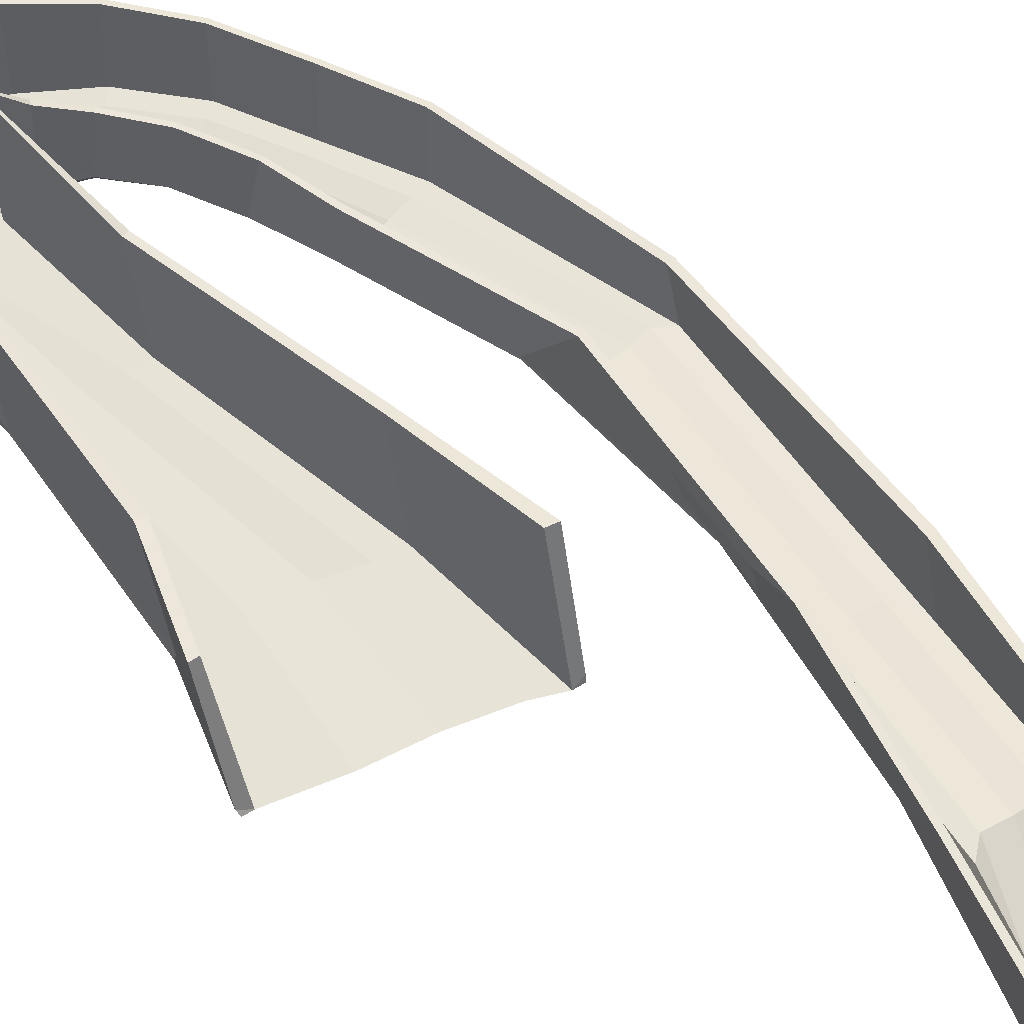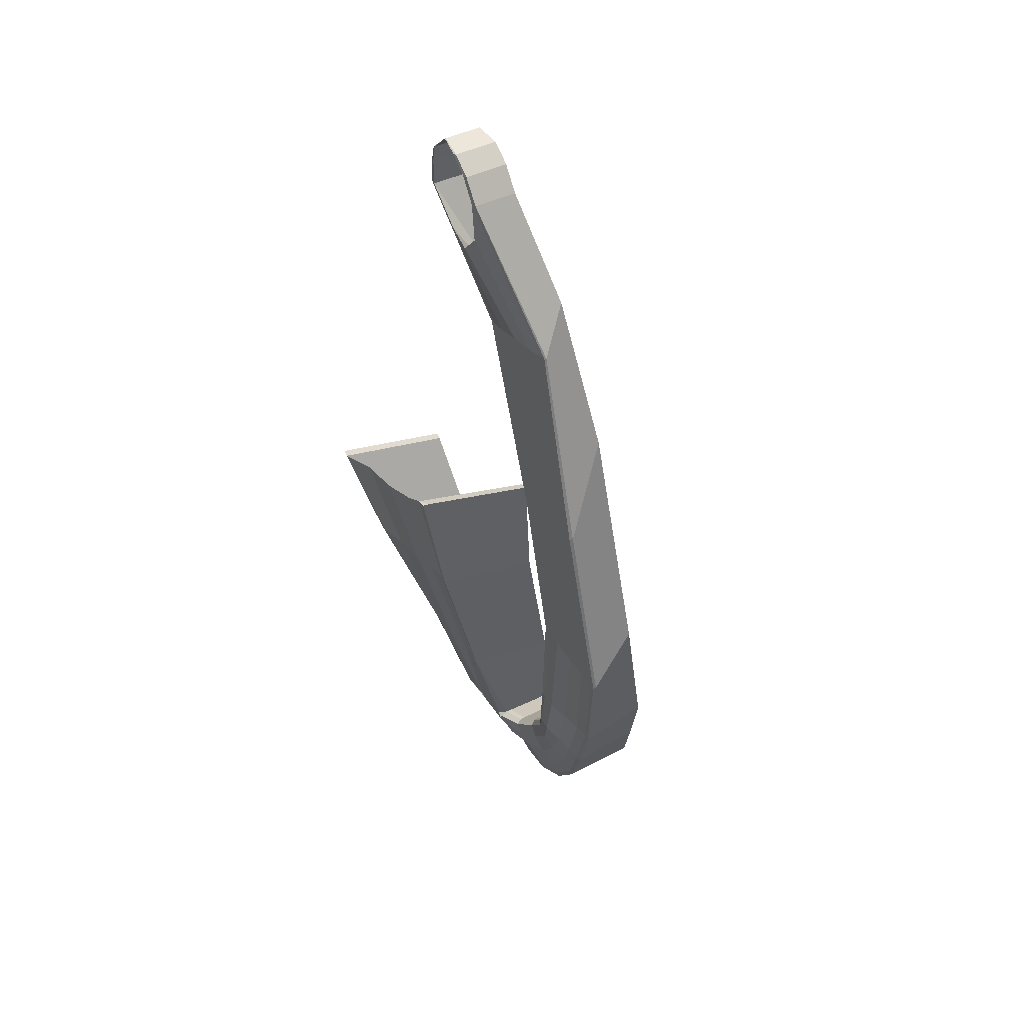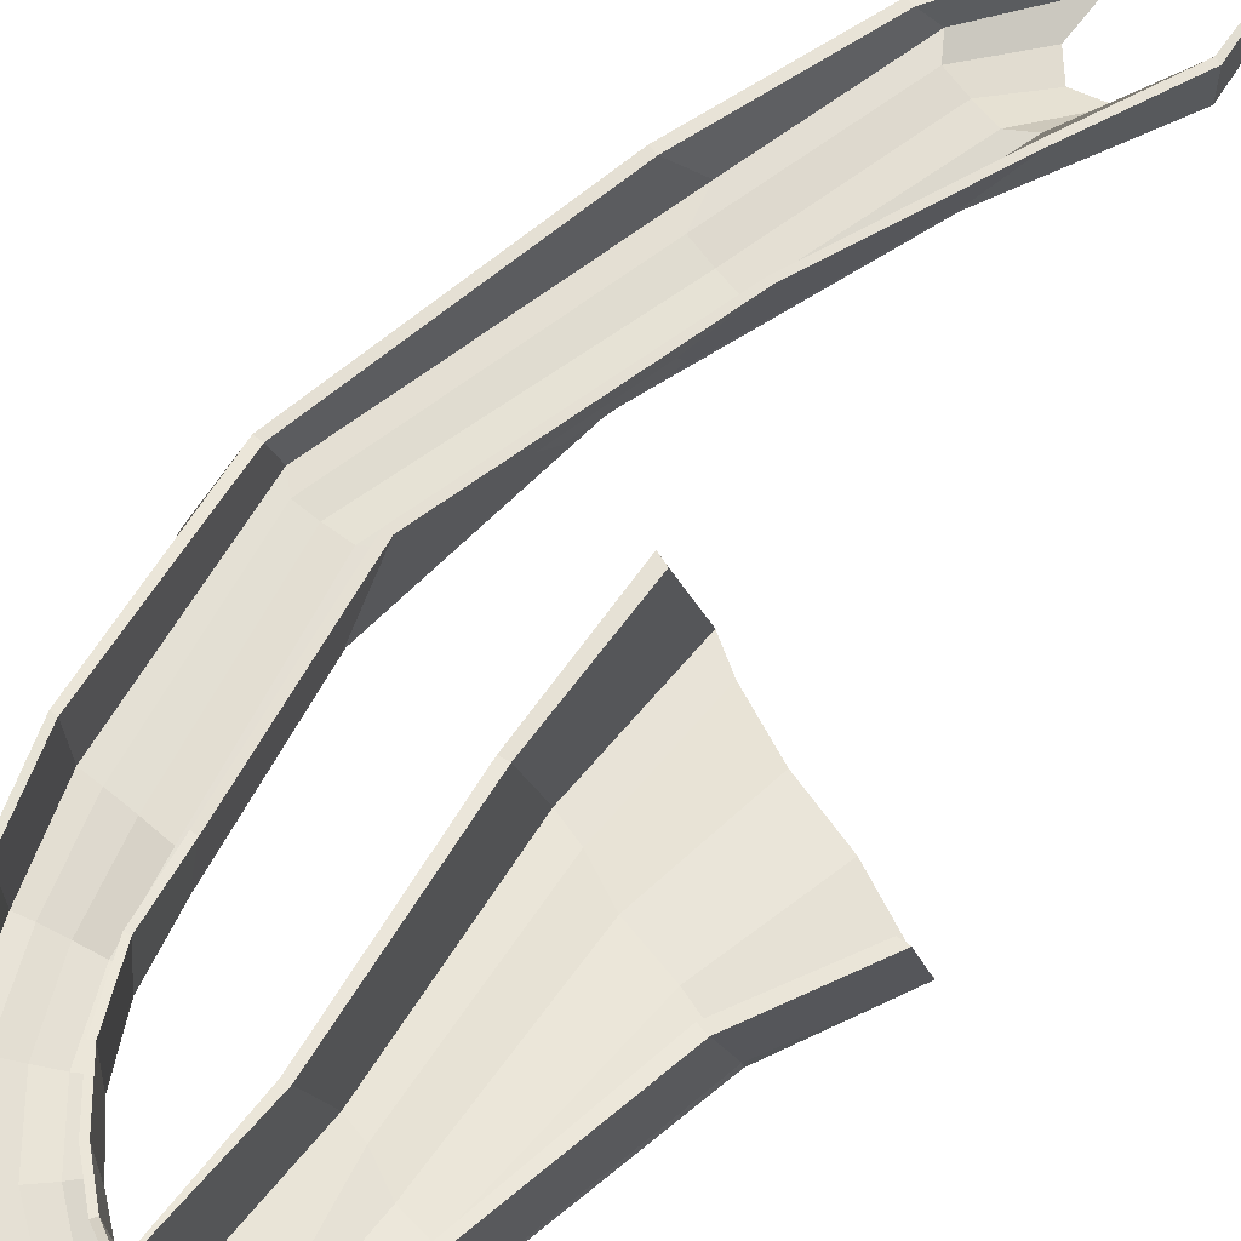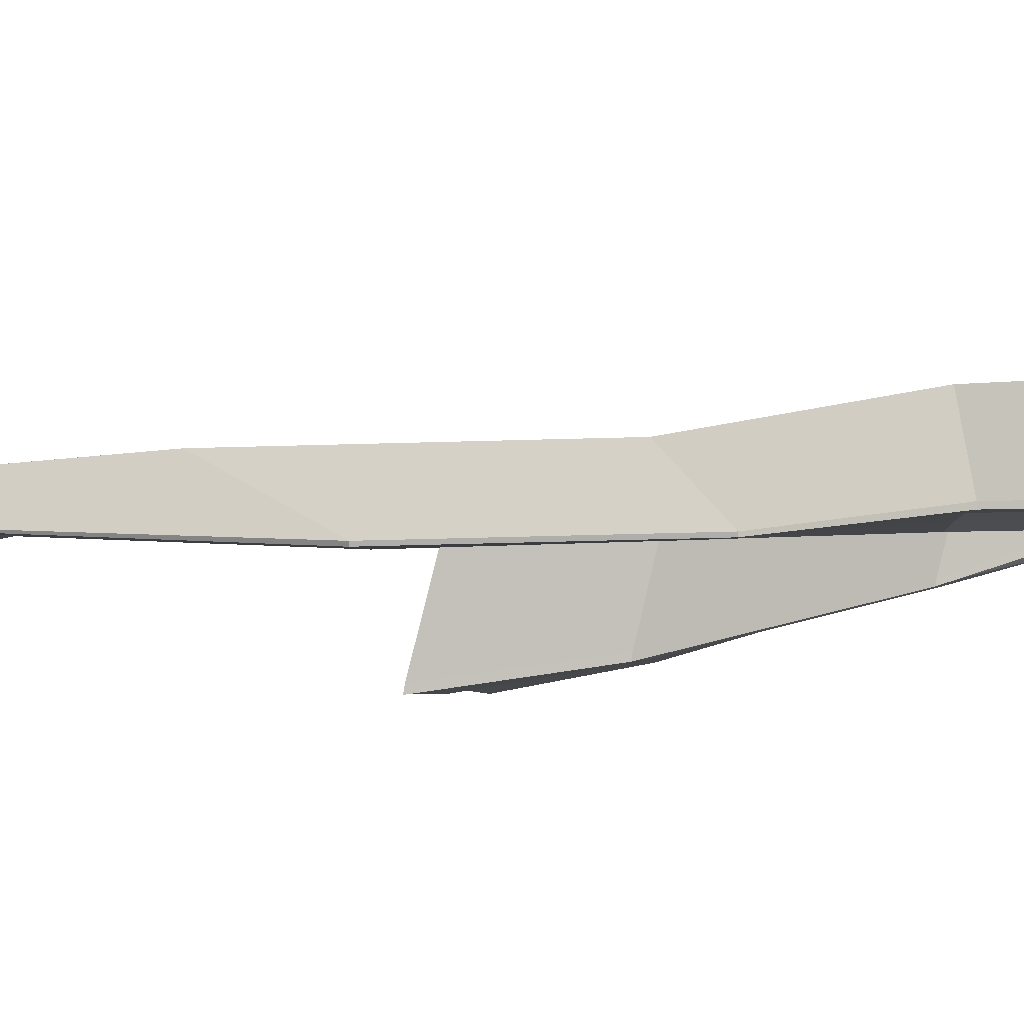
<metadata>
{"format":"obj","ext":"obj","renderer":"f3d","projection":"perspective","resolution":1024,"background":"white","views":[{"elev":51.5,"azim":-51.2,"up":"+Y"},{"elev":48.7,"azim":60.1,"up":"+Z"},{"elev":67.0,"azim":-146.4,"up":"+Y"},{"elev":-1.6,"azim":76.5,"up":"+Y"}]}
</metadata>
<code>
o UpRamp_Cube.001
v 0.8517 -0.7607 -4.325
v 0.8572 -0.6819 -4.338
v -1.04 -0.7146 -4.856
v -1.035 -0.6358 -4.869
v 0.9731 -1.905 1.606
v 0.9807 -1.781 1.586
v -2.64 -1.945 -0.1586
v -2.669 -1.827 -0.2149
v -0.09448 -0.7596 -4.728
v -0.08901 -0.6808 -4.74
v -0.4981 -1.927 0.785
v -1.74 -1.607 -1.88
v -1.712 -1.515 -1.88
v 1.094 -1.564 -0.8297
v 1.101 -1.466 -0.8454
v -0.08487 -1.465 -1.353
v -0.09169 -1.564 -1.338
v 0.3889 -0.7466 -4.438
v 0.3635 -1.909 1.242
v 0.3943 -0.6678 -4.45
v 0.5212 -1.452 -1.012
v 0.5143 -1.551 -0.9965
v -0.5645 -0.6655 -4.85
v -1.468 -1.909 0.4156
v -0.57 -0.7443 -4.837
v -0.896 -1.562 -1.587
v -0.89 -1.464 -1.604
v -0.92 -0.6426 -4.862
v -2.467 -1.977 -0.1272
v -0.9256 -0.7214 -4.849
v -1.573 -1.61 -1.851
v -1.543 -1.512 -1.866
v 0.737 -0.7524 -4.323
v 0.7916 -1.901 1.555
v 0.9572 -1.455 -0.8422
v 0.9504 -1.554 -0.8265
v 0.7425 -0.6736 -4.335
v -0.8221 1.003 -5.251
v -0.9366 1.01 -5.258
v -1.645 0.3422 -2.345
v -2.606 0.2625 -0.7371
v 0.9688 0.308 1.007
v 1.15 0.3082 1.085
v 1.212 0.3766 -1.266
v 0.9546 0.9635 -4.727
v 1.068 0.387 -1.263
v -2.443 0.2283 -0.7182
v -1.479 0.339 -2.303
v 0.8399 0.9718 -4.724
v 0.8623 -0.1813 -6.675
v 0.9182 -0.0222 -6.699
v 0.9182 0.09364 -6.706
v -0.7934 0.2189 -7.313
v -0.7602 0.153 -7.324
v 0.02515 -0.1555 -6.984
v 0.02423 -0.1376 -7.02
v 0.8623 -0.0998 -6.687
v -0.8169 1.725 -7.448
v -0.8897 1.717 -7.487
v 0.9204 1.832 -6.827
v 0.8892 1.834 -6.837
v 4.343 -0.02722 -3.478
v 4.344 0.05577 -3.48
v 2.802 -0.214 -3.581
v 2.802 -0.1474 -3.583
v 1.133 -0.7089 8.677
v 0.7376 -0.716 9.042
v -0.4322 -0.7076 8.114
v 0.8234 0.06165 9.053
v 3.573 -0.1243 -3.53
v 3.548 -0.05778 -3.28
v 0.824 -0.7695 7.556
v 0.7456 0.06168 9.023
v 2.417 -0.4123 2.236
v 2.418 -0.3564 2.232
v 3.966 -0.4142 2.761
v 3.994 -0.3583 2.764
v 2.38 -0.2893 3.931
v 3.034 -0.4143 2.372
v 3.958 -0.0511 -3.504
v 1.082 -0.7116 7.896
v 3.933 0.01121 -3.255
v -0.4294 -0.6994 8.594
v 2.785 -0.2575 4.067
v 3.475 -0.415 2.516
v 3.162 -0.1824 -3.305
v 0.2988 -0.7109 7.614
v 3.187 -0.2234 -3.555
v -0.3436 0.06216 8.604
v 2.693 -0.414 2.251
v 2.015 -0.256 3.805
v 2.873 -0.1777 -3.325
v -0.3345 -0.7238 8.149
v 2.898 -0.2146 -3.575
v -0.4214 0.06219 8.574
v 2.485 -0.4127 2.239
v 1.603 -0.2708 4.235
v 4.247 -0.02666 -3.485
v 1.035 -0.725 8.642
v 2.889 -0.2723 4.676
v 3.856 -0.4144 2.702
v 4.222 0.04558 -3.235
v -0.3517 -0.7155 8.624
v 2.879 0.7198 -3.34
v 2.783 0.7203 -3.347
v 1.645 0.5436 3.704
v -0.4243 0.05396 8.094
v 1.043 0.05269 8.622
v 1.141 0.0526 8.658
v 3.337 0.5414 4.267
v 4.327 1.211 -3.249
v 3.205 0.5416 4.226
v -0.3264 0.05387 8.13
v 1.736 0.5435 3.737
v 4.23 1.212 -3.255
v 1.211 0.3706 -8.022
v 1.242 0.3853 -8.109
v 1.244 0.498 -8.11
v 0.9238 -0.116 -6.771
v -0.8366 0.3492 -7.365
v 0.9726 -0.08969 -7.029
v 1.032 0.04324 -7.376
v 1.112 0.3818 -7.758
v 1.031 0.1264 -7.378
v 1.111 0.2848 -7.756
v 1.212 0.4863 -8.024
v 0.9726 -0.02428 -7.033
v 0.9238 -0.2149 -6.76
v 0.9238 1.077 -6.75
v 1.241 1.956 -8.107
v 1.209 1.956 -8.021
v 0.573 0.4771 -8.253
v 0.6054 0.4981 -8.348
v 0.604 0.5666 -8.342
v 0.06744 -0.07529 -7.118
v 0.1615 -0.01882 -7.346
v 0.2991 0.2213 -7.662
v 0.4485 0.3233 -7.972
v 0.4519 0.2664 -7.976
v 0.5707 0.5933 -8.257
v 0.1584 0.04852 -7.34
v 0.07058 -0.1314 -7.093
v 0.5759 1.999 -8.353
v 0.5434 1.998 -8.258
v 3.35 -0.04022 -4.503
v 2.963 0.1085 -5.604
v 2.391 0.1903 -6.491
v 1.71 0.1901 -7.093
v 2.064 0.4087 -7.717
v 2.862 0.3549 -7.017
v 3.516 0.2695 -6.028
v 3.952 0.0997 -4.816
v 3.987 1.308 -4.618
v 3.58 1.468 -5.891
v 2.927 1.63 -6.94
v 2.106 1.793 -7.688
v 1.532 0.01741 -6.824
v 2.059 0.07733 -6.343
v 2.591 -0.006777 -5.597
v 2.981 -0.1948 -4.643
v 3.3 -0.106 -4.701
v 2.899 0.03557 -5.74
v 2.326 0.1065 -6.568
v 1.674 0.1086 -7.119
v 2.054 0.3873 -7.614
v 2.86 0.3349 -6.884
v 3.503 0.2466 -5.855
v 3.908 0.07805 -4.603
v 3.669 0.04998 -4.56
v 3.272 0.1999 -5.748
v 2.659 0.2858 -6.716
v 1.9 0.3114 -7.394
v 2.692 0.8713 -4.388
v 2.346 1.07 -5.316
v 1.855 1.234 -6.041
v 1.381 1.412 -6.53
v 1.43 1.416 -6.6
v 1.922 1.234 -6.098
v 2.423 1.071 -5.352
v 2.773 0.8713 -4.402
v 2.054 1.793 -7.614
v 2.86 1.63 -6.884
v 3.503 1.468 -5.855
v 3.905 1.308 -4.603
v 2.741 -0.1882 -4.6
v 2.359 0.01311 -5.489
v 1.858 0.1068 -6.175
v 1.403 -0.008644 -6.608
v 1.355 0.1066 -6.546
v 1.791 0.2155 -6.118
v 2.282 0.08319 -5.453
v 2.659 -0.1589 -4.586
v 3.017 -0.1523 -4.446
v 2.655 0.05321 -5.46
v 2.123 0.1541 -6.266
v 1.567 0.08849 -6.8
v 2.658 -0.09607 -4.586
v 2.282 0.1675 -5.453
v 1.791 0.3016 -6.119
v 1.355 0.196 -6.551
v 3.952 0.01549 -4.816
v 3.516 0.1562 -6.028
v 2.862 0.2373 -7.017
v 2.064 0.2862 -7.717
v 2.013 0.2772 -7.643
v 2.795 0.2373 -6.961
v 3.439 0.1562 -5.992
v 3.871 0.01549 -4.802
v 1.859 0.2205 -7.423
v 2.594 0.1861 -6.793
v 3.208 0.111 -5.884
v 3.626 -0.01111 -4.759
v 1.437 0.07279 -6.586
v 1.922 0.1826 -6.098
v 2.423 0.0749 -5.352
v 2.766 -0.1412 -4.403
v 0.8445 -0.218 5.631
v 2.716 -0.2659 6.241
v 1.355 -0.1819 6.648
v 0.8438 -0.2631 5.633
v 2.738 -0.2343 6.244
v 1.708 -0.2651 5.876
v 1.759 -0.151 6.783
v 2.226 -0.2659 6.04
v 0.9541 -0.1497 6.513
v 1.223 -0.2643 5.718
v 0.9359 -0.2634 5.653
v 0.6182 -0.1454 6.683
v 1.947 -0.1471 7.133
v 2.604 -0.2659 6.193
v 0.4033 0.3137 6.344
v 2.297 0.3123 6.958
v 0.4924 0.3214 6.376
v 2.167 0.3215 6.918
v 3.038 -0.3139 -0.9549
v 4.887 -0.2692 -0.8515
v 3.962 -0.3201 -0.9348
v 3.039 -0.258 -0.957
v 4.886 -0.3252 -0.8493
v 3.895 -0.2481 -0.1148
v 4.424 -0.3229 -0.9091
v 4.235 -0.2191 -0.08834
v 3.5 -0.3173 -0.9619
v 3.499 -0.2146 -0.1418
v 3.133 -0.2063 0.05482
v 3.154 -0.3148 -0.9569
v 4.771 -0.3246 -0.8645
v 4.452 -0.214 0.1483
v 4.587 0.6417 -0.06077
v 3.023 0.6509 -0.1674
v 3.138 0.6502 -0.16
v 4.457 0.6425 -0.06656
v 0.8155 -0.6999 9.072
v 0.402 -0.7097 9.273
v 0.4479 -0.6935 9.294
v 0.4101 0.06801 9.253
v -0.352 0.0675 8.911
v -0.3062 0.06755 8.932
v 0.4559 0.06806 9.274
v -0.3143 -0.7101 8.952
v -0.36 -0.694 8.93
v -0.02418 -0.6489 9.298
v -0.02409 -0.636 9.298
v 0.00846 0.0252 9.229
v -0.01686 0.01954 9.28
v -0.2335 0.3294 -8.092
v -0.1999 0.3498 -8.193
v -0.2016 0.455 -8.127
v -0.7199 0.1515 -7.404
v -0.5925 0.1002 -7.641
v -0.4569 0.1305 -7.823
v -0.3264 0.35 -7.938
v -0.4642 0.2259 -7.811
v -0.3198 0.2537 -7.955
v -0.2455 0.4325 -8.034
v -0.5986 0.1787 -7.64
v -0.7405 -0.07633 -7.379
v -0.2606 1.956 -8.109
v -0.3044 1.954 -8.025
v 0.6024 0.6607 -8.362
v 1.07 0.1289 -7.364
v 1.28 1.948 -8.083
v 1.068 0.04255 -7.363
v 1.148 0.3784 -7.736
v 0.9539 -0.1488 -6.76
v 1.008 -0.01257 -7.022
v 1.28 0.3763 -8.086
v 1.281 0.4869 -8.087
v 1.005 -0.07823 -7.019
v 1.251 0.4772 -8
v 0.9561 1.792 -6.885
v 1.248 1.948 -7.997
v 1.248 0.367 -8
v 1.145 0.2821 -7.735
v 0.9561 -0.07662 -6.765
v -0.4297 1.917 -8.002
v -0.5378 1.868 -7.92
v -0.6457 1.821 -7.839
v -0.7621 1.768 -7.7
v -0.7078 0.3687 -7.623
v -0.5902 0.3837 -7.791
v -0.4811 0.3964 -7.893
v -0.3719 0.4144 -7.996
v -0.7016 1.772 -7.65
v -0.5948 1.821 -7.795
v -0.498 1.863 -7.873
v -0.4012 1.907 -7.95
f 10 56 23
f 12 7 8 13
f 34 5 6
f 14 1 2 15
f 36 14 5 34
f 28 38 48 32
f 27 16 10 23
f 26 17 11 24
f 3 54 277 30
f 25 9 17 26
f 24 11 16 27
f 13 40 39 4
f 33 1 14 36
f 5 14 15 6
f 3 12 13 4
f 9 18 22 17
f 11 19 21 16
f 49 61 57 37
f 16 21 20 10
f 17 22 19 11
f 29 24 27 32
f 30 25 26 31
f 31 26 24 29
f 32 27 23 28
f 38 58 59 39
f 20 56 10
f 12 31 29 7
f 7 29 8
f 3 30 31 12
f 15 44 43 6
f 2 52 60 45
f 25 55 9
f 18 33 36 22
f 19 34 35 21
f 21 35 37 20
f 22 36 34 19
f 46 44 45 49
f 42 43 44 46
f 40 48 38 39
f 41 47 48 40
f 2 45 44 15
f 34 42 46 35
f 29 47 41 8
f 6 43 42 34
f 32 48 47 29
f 8 41 40 13
f 37 57 56 20
f 35 46 49 37
f 50 55 56 57
f 57 61 60 52
f 55 54 53 56
f 51 50 57 52
f 53 59 58
f 39 59 53 4
f 33 50 51 1
f 1 51 52 2
f 18 55 50 33
f 30 277 55 25
f 45 60 61 49
f 9 55 18
f 28 53 58 38
f 4 53 54 3
f 23 56 53 28
f 281 124 127 286
f 220 68 217
f 103 260 261 83
f 239 62 63 236
f 230 218 66 99
f 245 251 114 97
f 244 240 71 86
f 226 222 72 87
f 113 89 103 93
f 51 50 128 285
f 243 237 79 90
f 225 219 78 91
f 238 250 105 65
f 247 239 76 101
f 218 76 77 221
f 235 74 75 238
f 237 241 85 79
f 219 223 84 78
f 292 131 126 290
f 240 242 82 71
f 222 224 81 72
f 108 73 69 109
f 228 225 91 97
f 246 243 90 96
f 107 95 89 113
f 227 226 87 93
f 245 244 86 92
f 291 129 61 60
f 284 123 124 281
f 220 227 93 68
f 66 253 67 99
f 235 246 96 74
f 221 232 109 66
f 288 118 130 282
f 289 121 122 283
f 241 247 101 85
f 223 229 100 84
f 242 248 102 82
f 224 230 99 81
f 253 255 254 67
f 252 249 111 115
f 234 232 110 112
f 250 251 104 105
f 231 233 114 106
f 236 249 110 77
f 229 234 112 100
f 93 103 83 68
f 68 83 95 107
f 228 233 113 93
f 217 231 106 75
f 290 126 123 284
f 248 252 115 102
f 123 138 137 124
f 121 136 137 122
f 128 142 136 121
f 124 137 141 127
f 119 135 56 57
f 125 139 132 116
f 57 61 129 119
f 293 116 117 287
f 287 117 118 288
f 294 125 116 293
f 285 128 121 289
f 282 130 131 292
f 283 122 125 294
f 295 119 129 291
f 286 127 119 295
f 142 55 56 135
f 139 137 138
f 132 139 138 140
f 137 136 141
f 140 144 143 134
f 136 142 135 141
f 133 132 140 134
f 130 143 144 131
f 127 141 135 119
f 118 134 143 130
f 50 55 142 128
f 122 137 139 125
f 131 144 140 126
f 116 132 133 117
f 126 140 138 123
f 117 133 134 118
f 86 193 216 92
f 193 194 215 216
f 194 195 214 215
f 195 196 213 214
f 65 197 192 64
f 197 198 191 192
f 198 199 190 191
f 199 200 189 190
f 92 216 180 104
f 216 215 179 180
f 215 214 178 179
f 214 213 177 178
f 70 161 212 80
f 161 162 211 212
f 162 163 210 211
f 163 164 209 210
f 111 153 184 115
f 153 154 183 184
f 154 155 182 183
f 155 156 181 182
f 94 185 160 88
f 185 186 159 160
f 186 187 158 159
f 187 188 157 158
f 80 212 208 98
f 212 211 207 208
f 211 210 206 207
f 210 209 205 206
f 62 201 152 63
f 201 202 151 152
f 202 203 150 151
f 203 204 149 150
f 98 208 201 62
f 208 207 202 201
f 207 206 203 202
f 206 205 204 203
f 105 173 197 65
f 173 174 198 197
f 174 175 199 198
f 175 176 200 199
f 102 168 169 82
f 168 167 170 169
f 167 166 171 170
f 166 165 172 171
f 88 160 161 70
f 160 159 162 161
f 159 158 163 162
f 158 157 164 163
f 63 152 153 111
f 152 151 154 153
f 151 150 155 154
f 150 149 156 155
f 82 169 145 71
f 169 170 146 145
f 170 171 147 146
f 171 172 148 147
f 104 180 173 105
f 180 179 174 173
f 179 178 175 174
f 178 177 176 175
f 115 184 168 102
f 184 183 167 168
f 183 182 166 167
f 182 181 165 166
f 64 192 185 94
f 192 191 186 185
f 191 190 187 186
f 190 189 188 187
f 71 145 193 86
f 145 146 194 193
f 146 147 195 194
f 147 148 196 195
f 68 107 231 217
f 97 114 233 228
f 99 108 234 229
f 107 113 233 231
f 108 109 232 234
f 85 101 230 224
f 81 99 229 223
f 77 110 232 221
f 74 96 227 220
f 96 90 226 227
f 93 87 225 228
f 79 85 224 222
f 72 81 223 219
f 66 218 221
f 87 72 219 225
f 90 79 222 226
f 101 76 218 230
f 74 220 217 75
f 100 112 252 248
f 63 111 249 236
f 106 114 251 250
f 112 110 249 252
f 84 100 248 242
f 80 98 247 241
f 64 94 246 235
f 97 91 244 245
f 94 88 243 246
f 78 84 242 240
f 70 80 241 237
f 64 235 238 65
f 98 62 239 247
f 75 106 250 238
f 88 70 237 243
f 91 78 240 244
f 92 104 251 245
f 76 239 236 77
f 109 69 253 66
f 99 67 73 108
f 256 264 265 259
f 261 263 265 257
f 95 257 258 89
f 83 261 257 95
f 89 258 260 103
f 67 254 256 73
f 69 259 255 253
f 73 256 259 69
f 263 265 264 262
f 257 265 264 258
f 255 263 262 254
f 260 262 263 261
f 258 264 262 260
f 259 265 263 255
f 254 262 264 256
f 272 138 137 273
f 270 136 137 271
f 277 142 136 270
f 273 137 141 276
f 269 135 56 53
f 274 139 132 266
f 59 58 53 120
f 140 144 143 280
f 133 132 140 280
f 278 143 144 279
f 276 141 135 269
f 268 280 143 278
f 54 55 142 277
f 271 137 139 274
f 279 144 140 275
f 266 132 133 267
f 275 140 138 272
f 267 133 280 268
f 196 286 295 213
f 200 52 51 189
f 213 295 291 177
f 164 283 294 209
f 156 282 292 181
f 188 285 289 157
f 209 294 293 205
f 204 287 288 149
f 205 293 287 204
f 176 60 52 200
f 165 290 284 172
f 157 289 283 164
f 149 288 282 156
f 172 284 281 148
f 177 291 60 176
f 181 292 290 165
f 189 51 285 188
f 148 281 286 196
f 54 277 269
f 269 270 276
f 275 267 268
f 120 58 53
f 271 273 276
f 53 54 269
f 274 273 271
f 274 272 273
f 266 272 274
f 272 266 275
f 276 270 271
f 275 266 267
f 300 120 53 269
f 304 58 59 299
f 269 277 270
f 59 58 120
f 299 59 120 300
f 269 53 58 304
f 275 272 307 279
f 272 273 306 307
f 273 276 305 306
f 276 269 304 305
f 278 296 303 268
f 296 297 302 303
f 297 298 301 302
f 298 299 300 301
f 279 307 296 278
f 307 306 297 296
f 306 305 298 297
f 305 304 299 298
f 268 303 272 275
f 303 302 273 272
f 302 301 276 273
f 301 300 269 276

</code>
